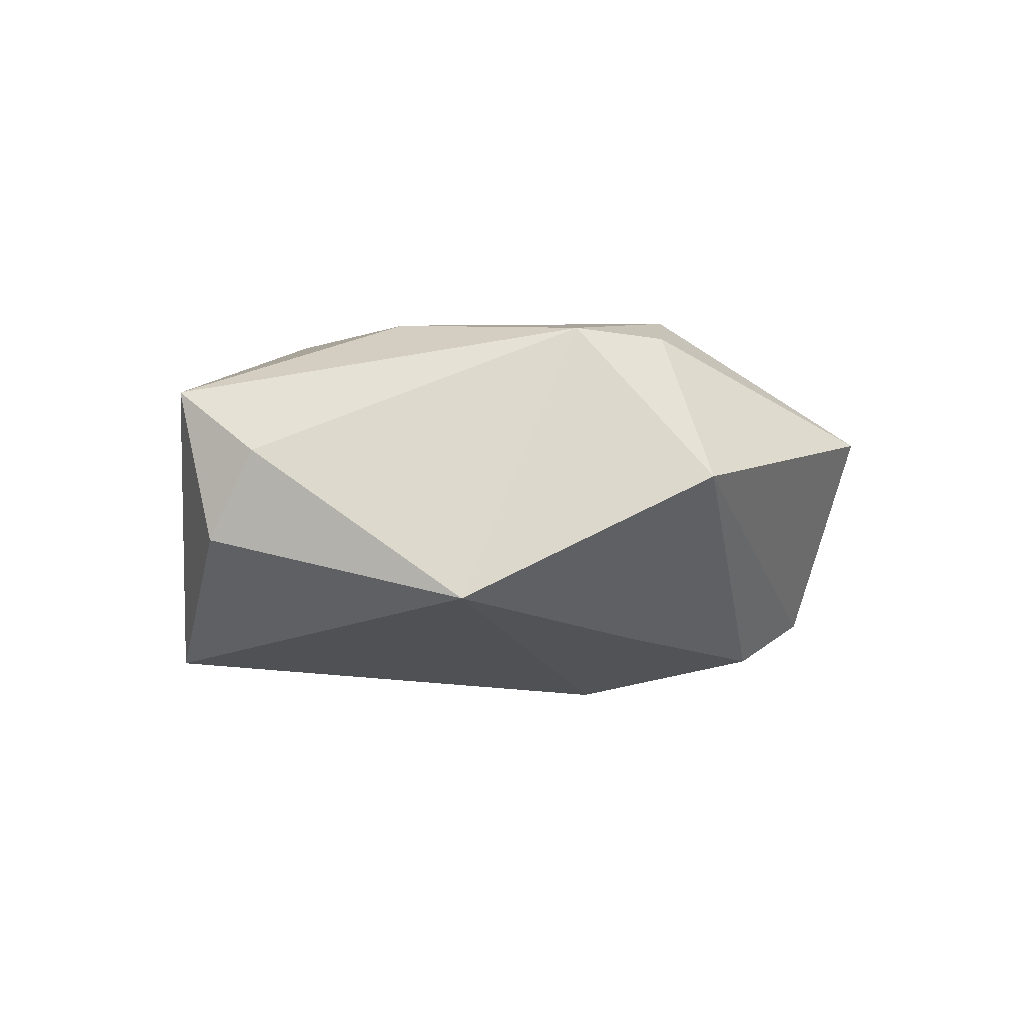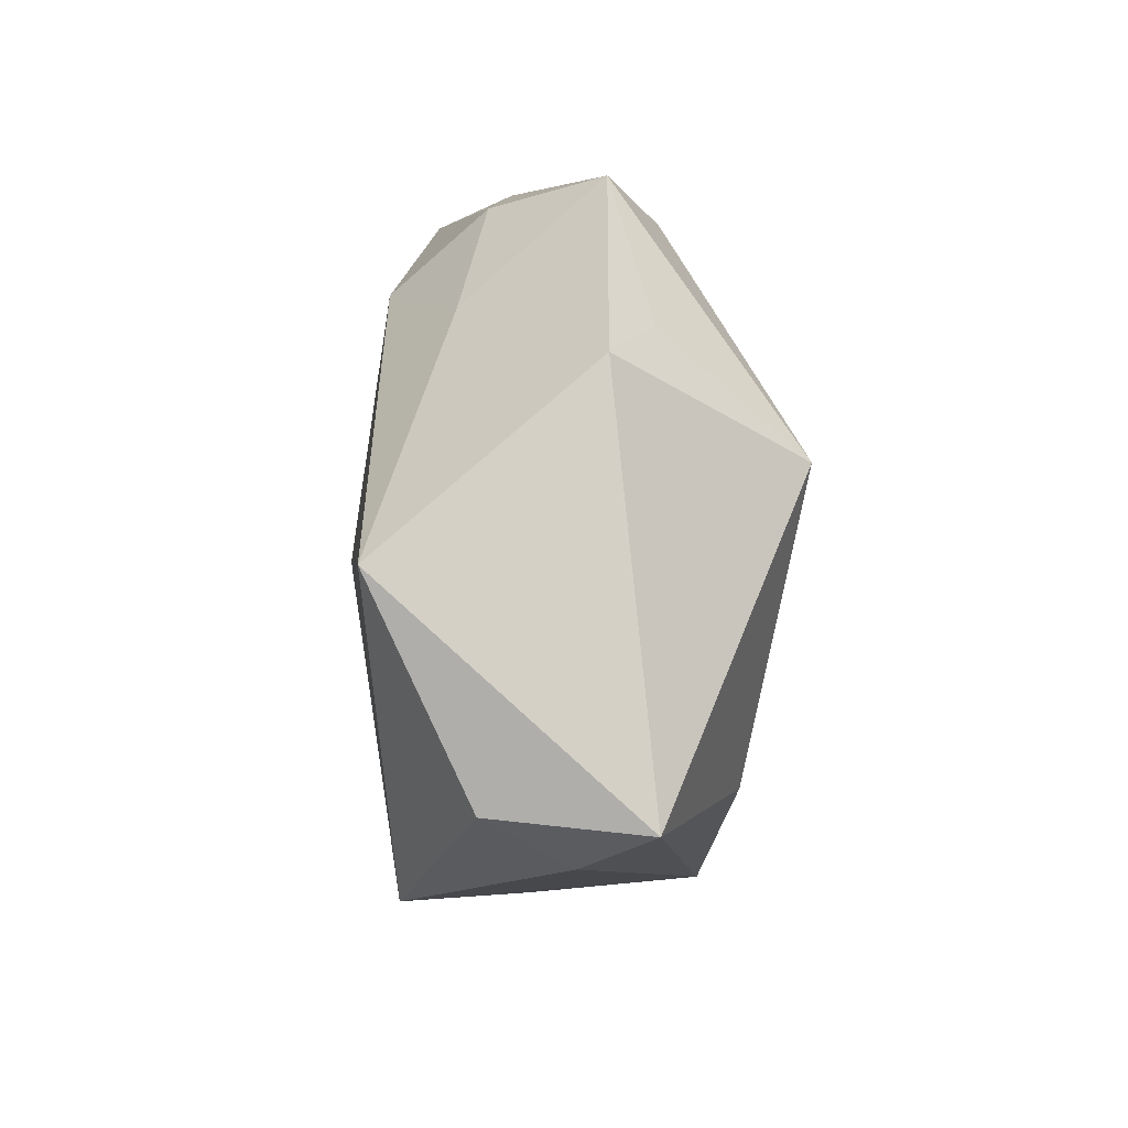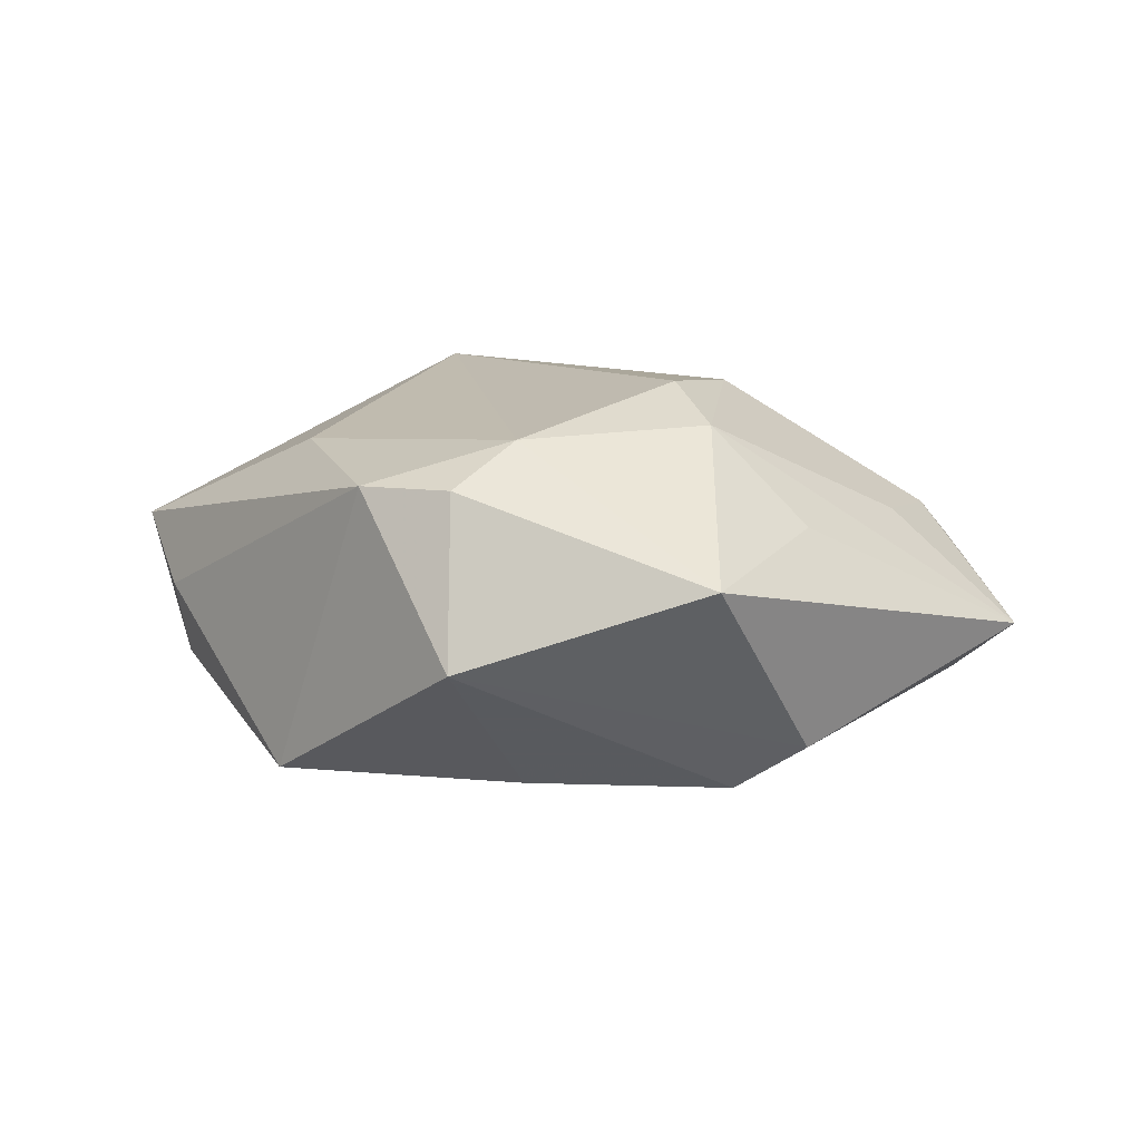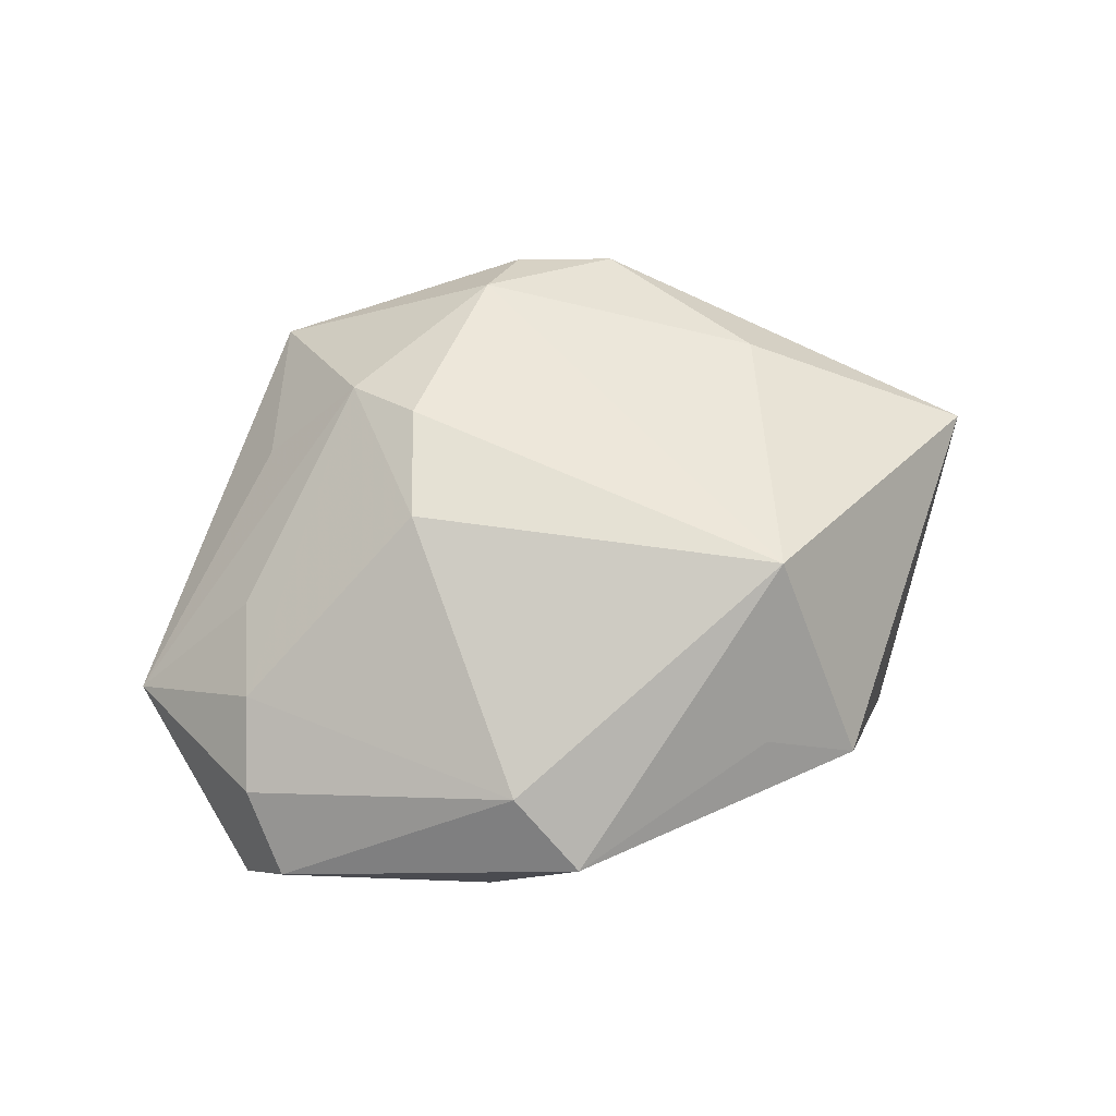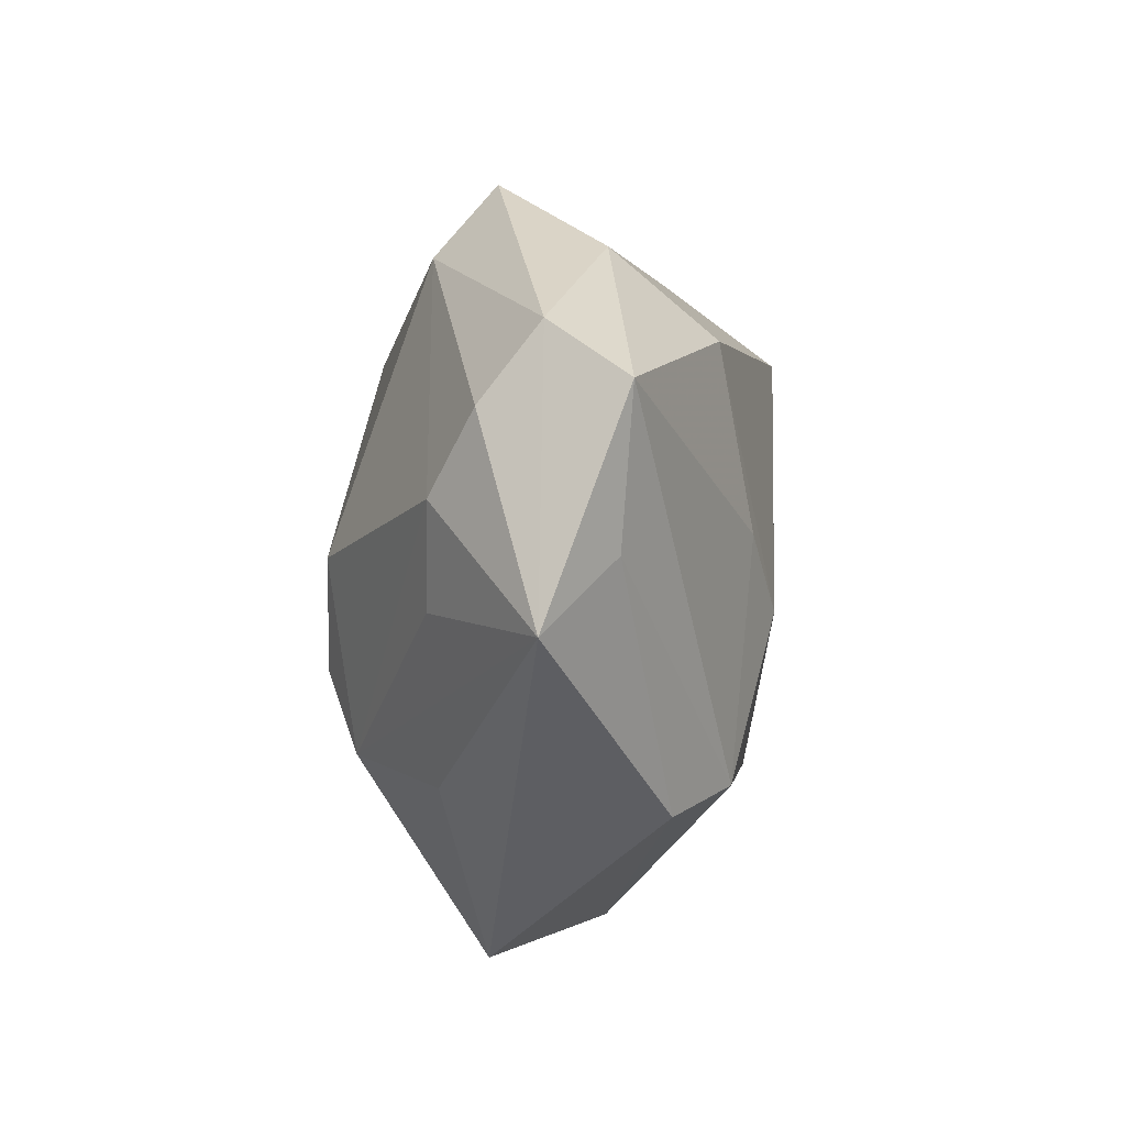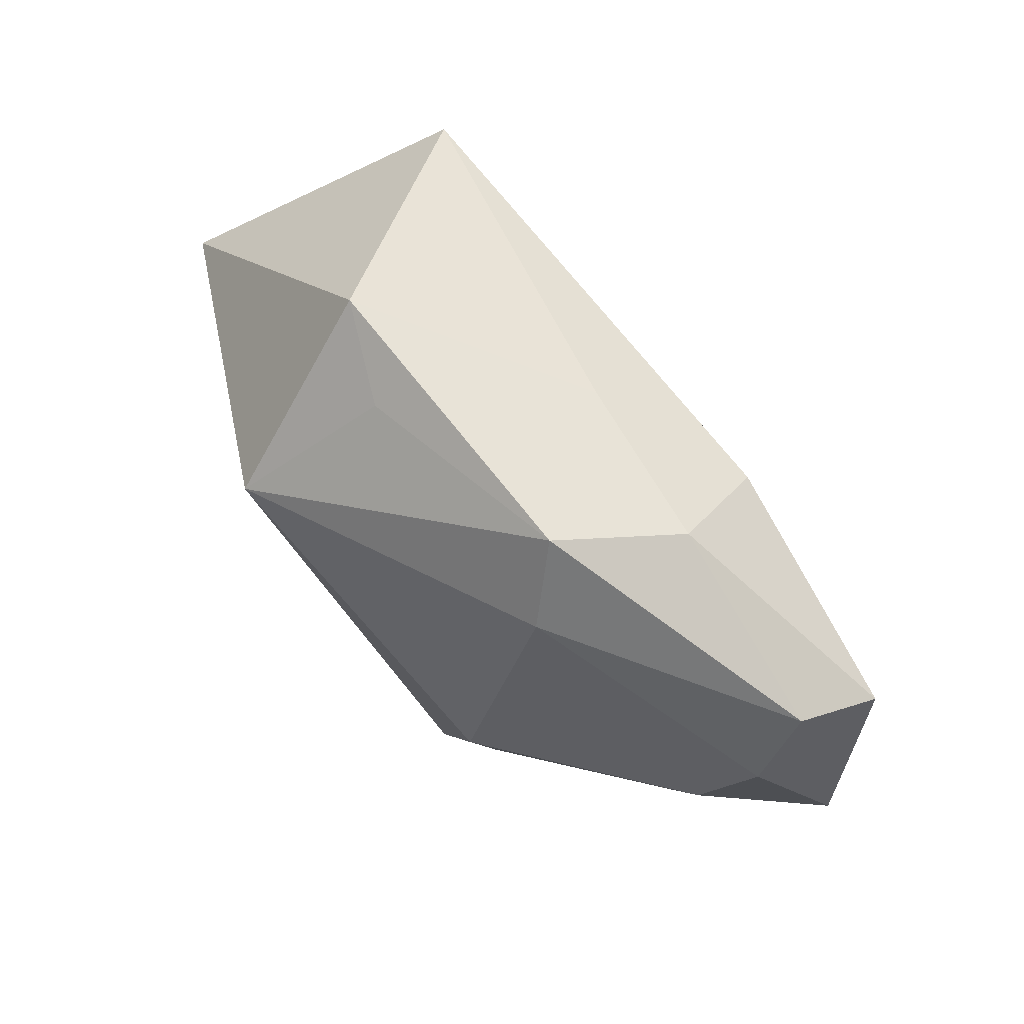
<metadata>
{"format":"obj","ext":"obj","renderer":"f3d","projection":"perspective","resolution":1024,"background":"white","views":[{"elev":-13.9,"azim":-42.1,"up":"+Z"},{"elev":29.9,"azim":-93.6,"up":"+Y"},{"elev":9.7,"azim":9.7,"up":"+Z"},{"elev":60.3,"azim":160.9,"up":"+Z"},{"elev":5.4,"azim":97.2,"up":"+Y"},{"elev":77.2,"azim":48.0,"up":"+Y"}]}
</metadata>
<code>
v -0.0517 -0.0005672 0.006563
v 0.04403 0.01804 0.003525
v -0.001162 -0.02324 -0.01934
v 0.02187 -0.02141 -0.01934
v -0.02807 -0.01211 0.01729
v -0.02283 0.03581 0.003678
v -0.01259 0.03375 0.009152
v -0.04649 -0.007841 -0.0008957
v 0.04503 0.004235 -0.01028
v 0.01901 0.02392 -0.01767
v -0.03579 0.02058 -0.02086
v -0.01833 0.0208 0.0247
v -0.006552 -0.035 0.01472
v 0.03003 -0.02327 -0.01397
v 0.0465 0.02073 -0.01164
v 0.01645 0.003975 -0.02117
v 0.01683 0.03253 0.01232
v 0.04288 0.02624 -0.002825
v -0.04707 -0.0008684 -0.01044
v 0.04094 0.009058 0.008728
v 0.009417 -0.004902 -0.02312
v -0.0006921 -0.02919 0.01951
v -0.0173 -0.03153 0.01454
v 0.01387 -0.01154 0.02445
v 0.03787 -0.002225 0.009387
v -0.02884 -0.02448 -0.0184
v 0.02957 -0.02099 0.009745
v 0.01804 0.001147 0.02358
v 0.01883 -0.01957 0.02042
v 0.02037 0.03356 -0.00637
v 0.05211 -0.002647 -0.003489
v 0.012 0.04034 0.006188
v 0.001633 0.02998 -0.01041
v 0.02223 -0.04016 0.005784
v -0.005512 -0.04189 -0.003458
f 12 6 1
f 1 6 11
f 12 32 7
f 7 6 12
f 32 6 7
f 11 10 21
f 21 26 11
f 12 1 5
f 4 35 3
f 35 26 3
f 3 21 4
f 26 21 3
f 19 1 11
f 11 26 19
f 1 19 8
f 8 19 26
f 4 21 16
f 16 21 10
f 33 10 11
f 33 30 10
f 32 30 33
f 33 6 32
f 11 6 33
f 23 5 1
f 1 8 23
f 23 26 35
f 23 8 26
f 18 30 32
f 31 18 2
f 17 32 12
f 17 18 32
f 2 18 17
f 35 34 13
f 13 23 35
f 10 30 15
f 30 18 15
f 18 31 15
f 15 16 10
f 4 16 15
f 29 34 27
f 27 31 29
f 34 31 27
f 20 31 2
f 2 17 20
f 14 31 34
f 14 35 4
f 14 34 35
f 12 24 28
f 28 17 12
f 28 20 17
f 28 24 29
f 29 20 28
f 22 34 29
f 22 13 34
f 29 24 22
f 23 13 22
f 5 23 22
f 12 5 22
f 22 24 12
f 29 31 25
f 25 20 29
f 31 20 25
f 9 15 31
f 31 14 9
f 4 15 9
f 9 14 4

</code>
